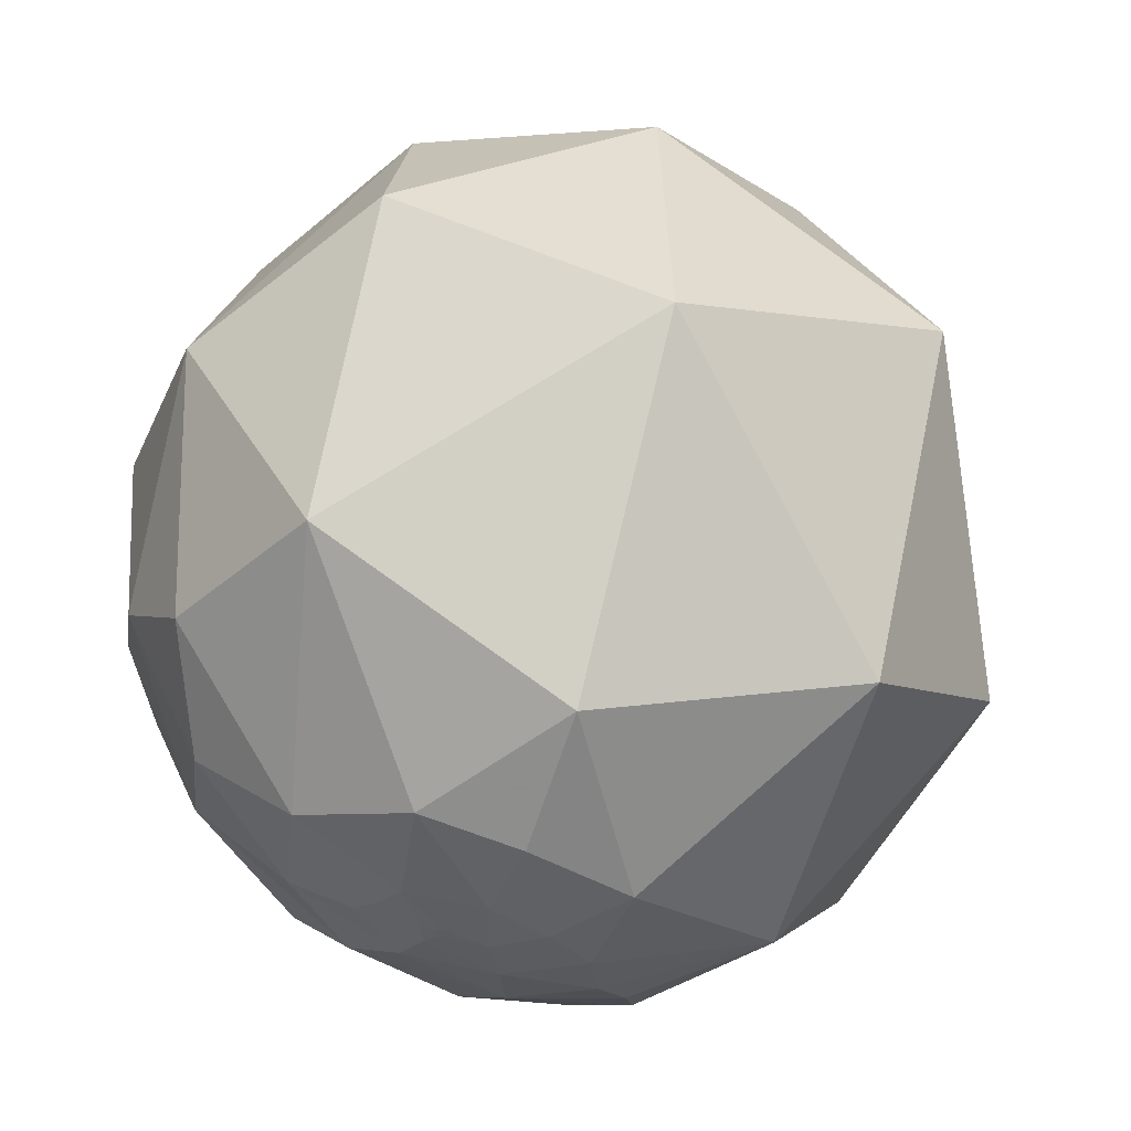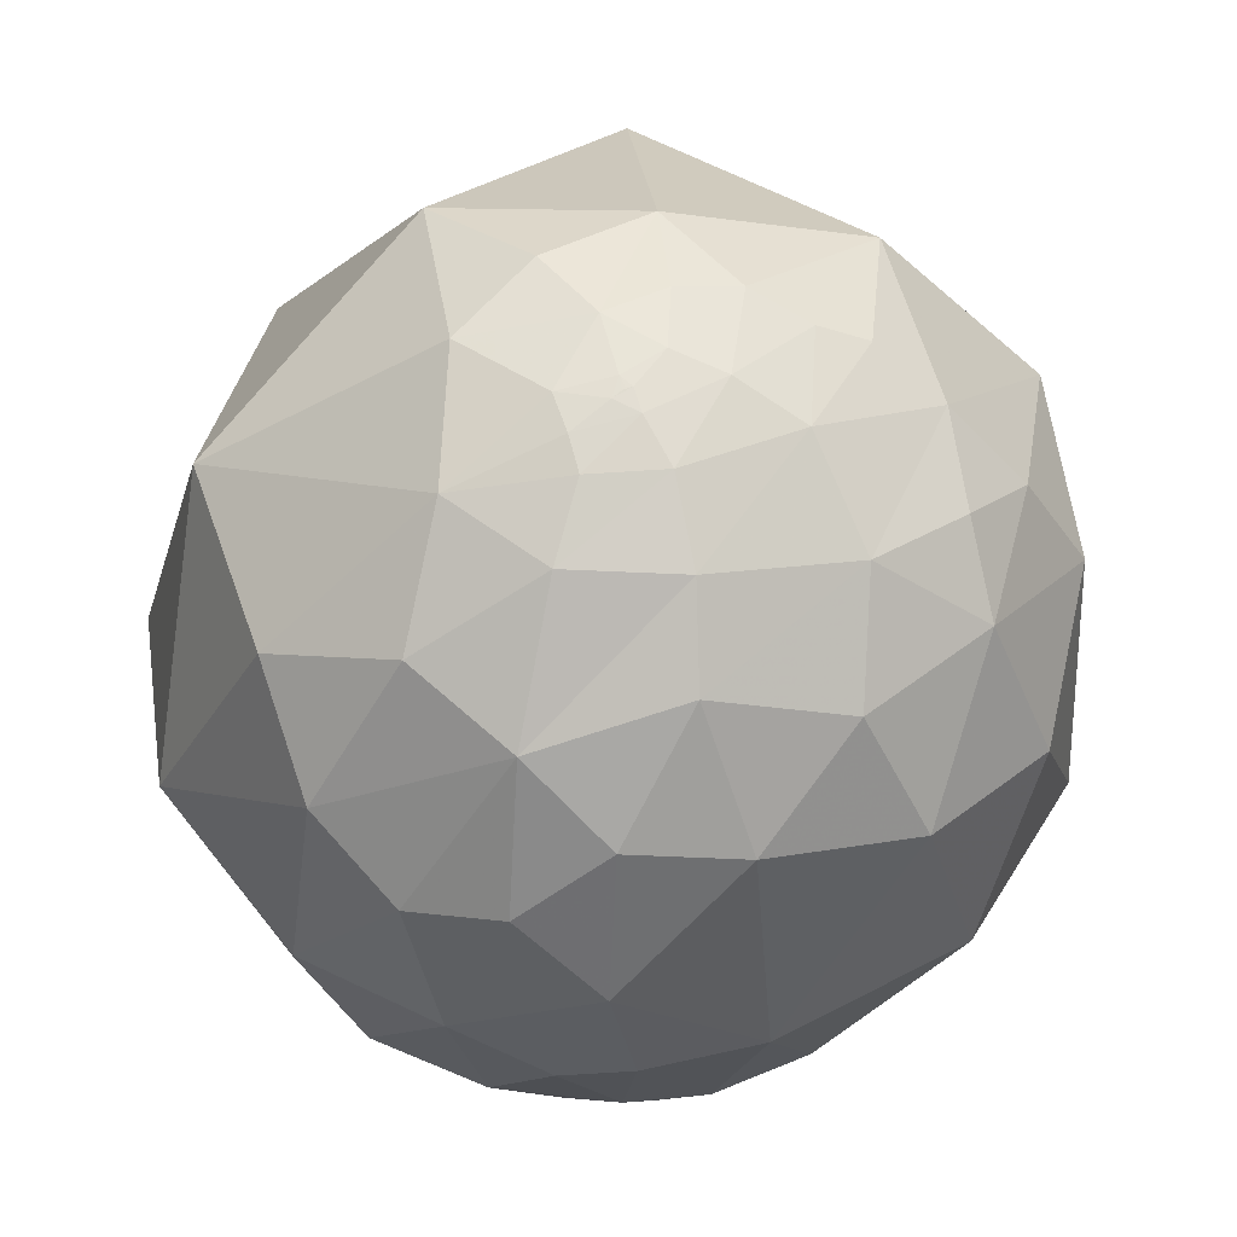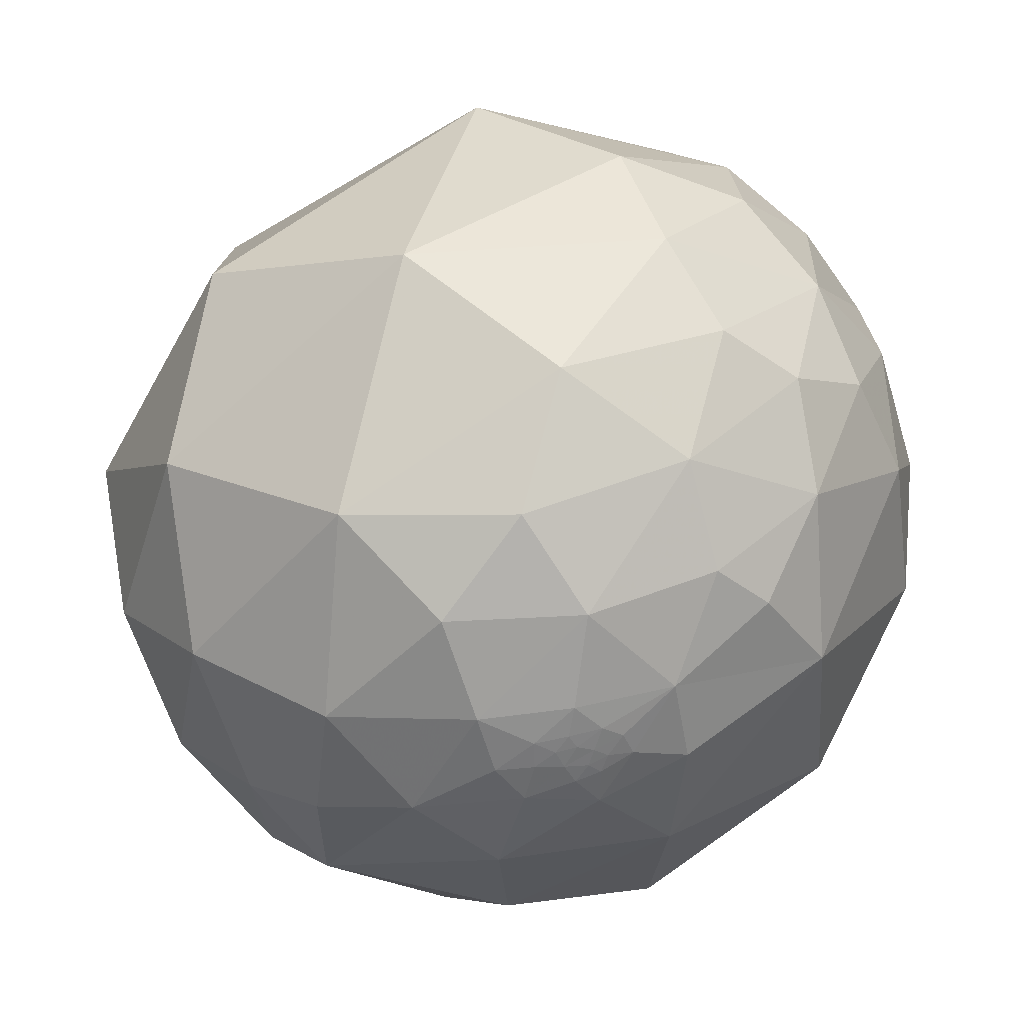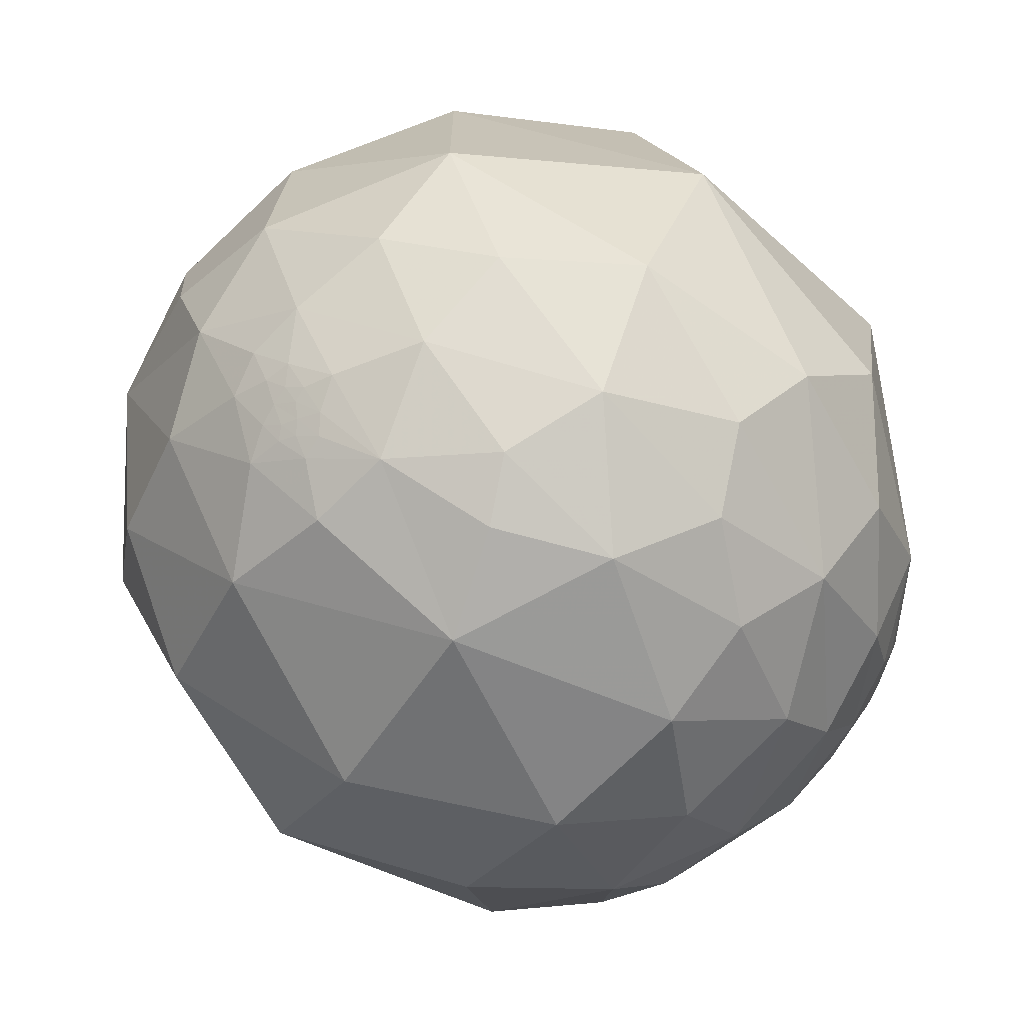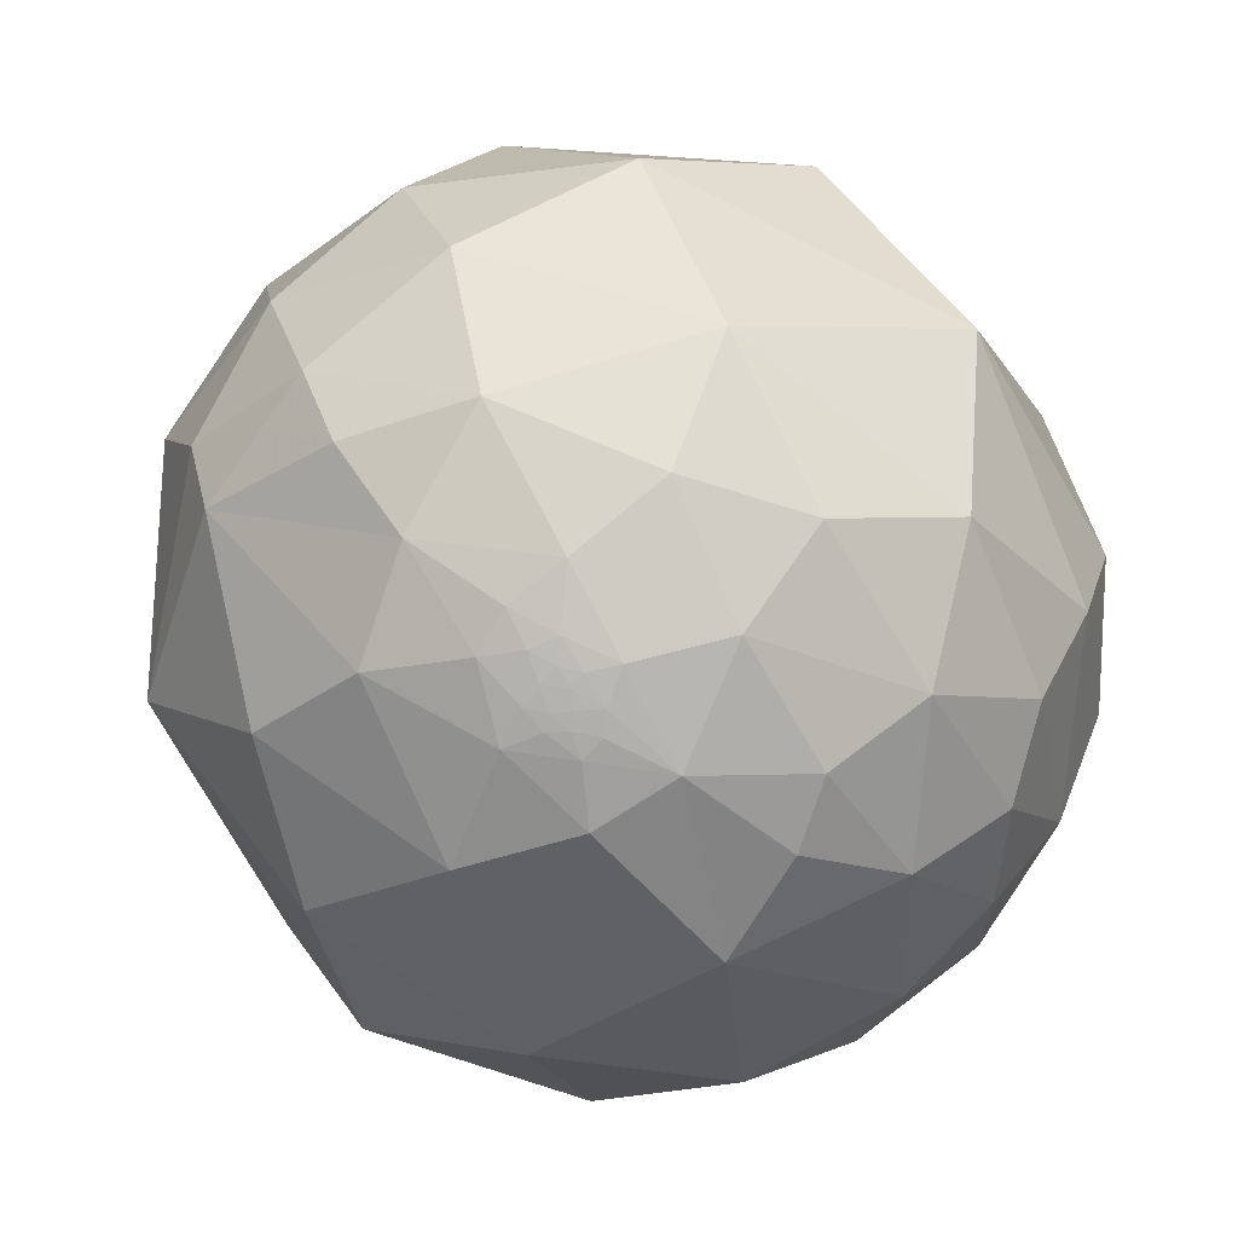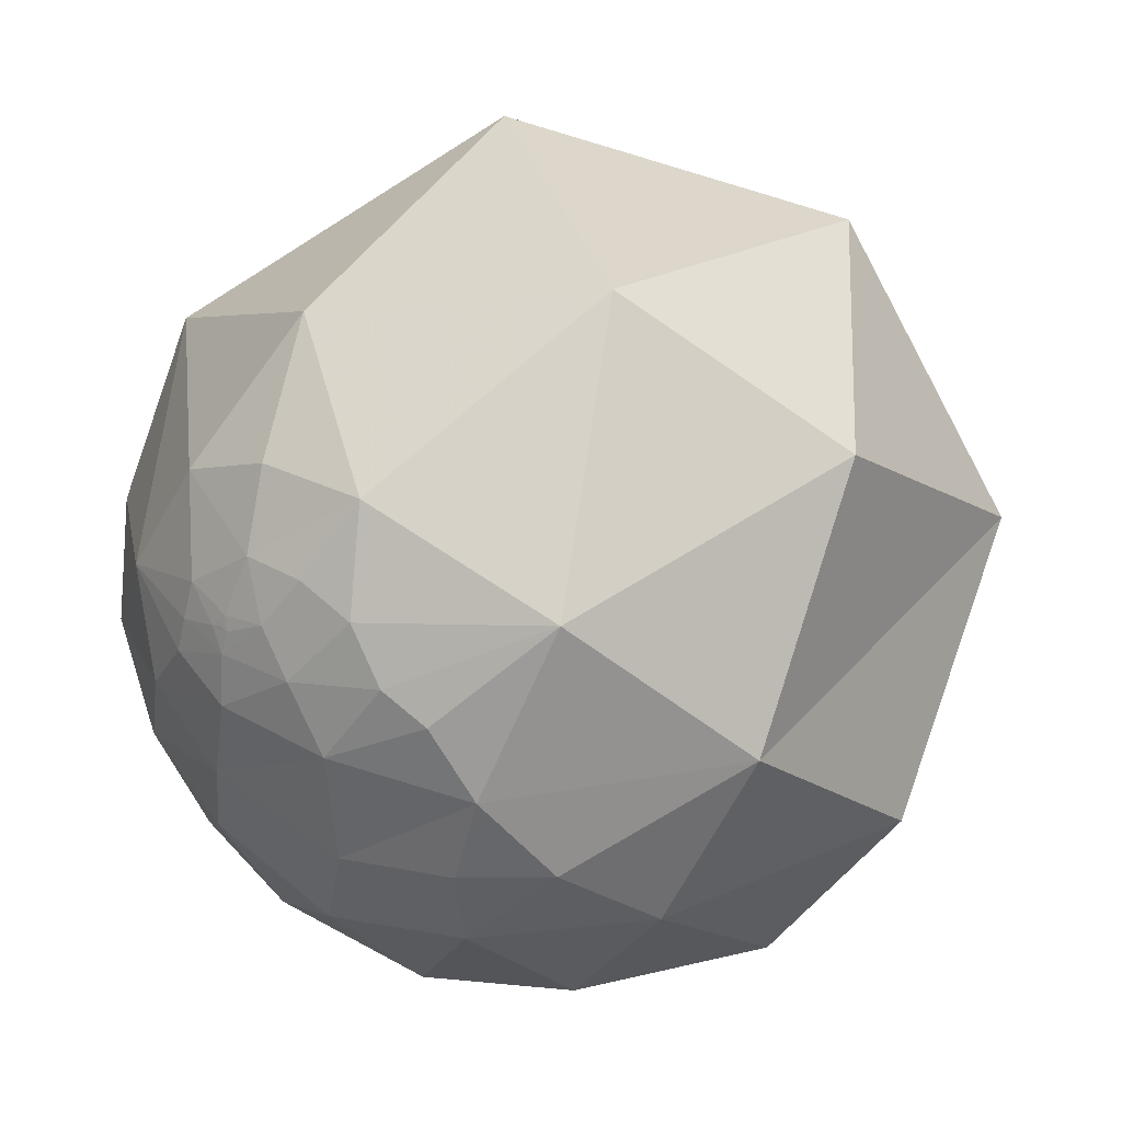
<metadata>
{"format":"obj","ext":"obj","renderer":"f3d","projection":"perspective","resolution":1024,"background":"white","views":[{"elev":23.3,"azim":149.8,"up":"+Z"},{"elev":12.5,"azim":123.7,"up":"+Y"},{"elev":-51.3,"azim":67.9,"up":"+Y"},{"elev":-21.6,"azim":38.3,"up":"+Z"},{"elev":2.2,"azim":14.6,"up":"+Z"},{"elev":-28.1,"azim":-177.2,"up":"+Z"}]}
</metadata>
<code>
v -0.02364 -0.9052 0.4244
v -0.3109 -0.8863 0.3432
v 0.09519 0.5914 0.8008
v 0.8199 0.3942 0.4151
v 0.7785 -0.2745 0.5644
v 0.4816 0.8689 0.1147
v 0.8083 -0.5514 0.2064
v 0.9824 -0.1856 0.02036
v 0.4174 -0.04173 0.9078
v 0.1464 -0.4276 0.892
v -0.7156 -0.163 0.6793
v -0.2448 -0.02769 0.9692
v -0.3372 -0.405 0.8499
v -0.5615 -0.5448 0.6228
v -0.6654 0.4744 0.5763
v -0.847 -0.3921 0.359
v -0.219 0.1872 -0.9576
v -0.7386 0.01042 -0.674
v -0.4248 0.5091 -0.7486
v -0.01304 0.3636 -0.9315
v 0.1972 0.3396 -0.9197
v 0.1916 0.1332 -0.9724
v -0.0235 -0.1503 -0.9884
v 0.3153 -0.2481 -0.916
v 0.634 -0.2453 -0.7334
v 0.3787 -0.6932 -0.6132
v 0.4943 0.009729 -0.8692
v -0.03869 -0.5661 -0.8235
v 0.7349 0.6648 -0.1339
v -0.6332 0.7509 -0.1879
v -0.154 0.9855 0.0707
v 0.9728 0.1202 -0.198
v 0.9135 -0.04039 -0.4048
v 0.8498 0.2922 -0.4388
v 0.4423 0.2861 -0.85
v 0.1396 0.5273 -0.8382
v 0.4503 0.5179 -0.7274
v 0.3769 0.7511 -0.542
v 0.5684 0.6565 -0.496
v 0.5182 0.6096 -0.5999
v 0.3204 0.682 -0.6574
v -0.04134 0.8075 -0.5884
v 0.3509 0.8755 -0.3324
v 0.7741 0.4504 -0.4448
v 0.8862 0.4099 -0.2161
v 0.5797 -0.7887 0.2045
v 0.454 -0.891 0.000424
v 0.3917 -0.7354 0.5529
v 0.3262 -0.9009 0.2863
v -0.4113 -0.7755 0.479
v -0.6885 -0.6404 0.3403
v -0.4491 -0.3359 -0.8279
v -0.4298 -0.7237 -0.5399
v 0.6516 0.6127 -0.4473
v 0.6825 0.5751 -0.451
v 0.6643 0.5508 -0.5052
v 0.7008 -0.5473 -0.4576
v 0.8617 -0.3696 -0.3477
v 0.8075 -0.2228 -0.5461
v 0.5241 -0.7495 -0.4044
v 0.5823 -0.7726 -0.2531
v 0.5602 0.8031 -0.2032
v 0.7361 0.06436 -0.6739
v 0.7081 0.2813 -0.6477
v 0.6739 0.459 -0.5789
v -0.1497 -0.6883 0.7098
v -0.9922 0.1249 0.004694
v 0.2297 0.6473 -0.7268
v 0.9879 0.09384 0.1238
v -0.8235 -0.5442 -0.16
v -0.613 -0.759 0.2195
v 0.7526 -0.6481 -0.1161
v 0.9182 -0.3709 -0.1387
v 0.4805 0.7547 -0.4467
v 0.7292 0.5854 -0.3544
v 0.5959 0.7143 -0.3671
v 0.753 0.5182 -0.4054
v -0.0051 -0.9992 -0.04075
v 0.08799 -0.9958 -0.02632
v -0.1498 -0.974 0.1698
v -0.2363 -0.969 -0.07262
v -0.4855 -0.8521 -0.1955
v -0.08737 -0.8969 -0.4335
v 0.0325 -0.9782 -0.2052
v 0.1805 -0.9167 -0.3566
v 0.257 -0.9651 -0.05032
v 0.225 -0.9656 -0.1302
v 0.2172 -0.9589 -0.1827
v 0.1469 -0.9892 -0.0006929
v 0.04787 -0.9976 0.05033
v 0.1152 -0.9781 -0.1737
v 0.07566 -0.9887 -0.1291
v 0.1874 -0.9801 -0.0659
v 0.1611 -0.9721 -0.1708
v 0.178 -0.9582 -0.2241
v 0.1568 -0.9781 0.1366
v 0.3467 -0.9035 -0.2518
v 0.6626 0.5909 -0.4603
v 0.6572 0.5948 -0.4628
v 0.6617 0.5906 -0.4619
v 0.6486 0.5942 -0.4755
v 0.6622 0.589 -0.4632
v 0.6622 0.5899 -0.462
v 0.6611 0.5908 -0.4624
v 0.6617 0.5903 -0.4623
v 0.6619 0.5902 -0.4621
v 0.6616 0.5904 -0.4622
v 0.6616 0.5902 -0.4625
v 0.6615 0.5905 -0.4623
v 0.1396 -0.9887 -0.0549
v 0.1677 -0.9766 -0.1343
v 0.166 -0.9816 -0.0946
v 0.1259 -0.9822 -0.1391
v 0.1087 -0.9902 -0.08826
f 100 104 98
f 101 54 99
f 108 104 109
f 106 107 100
f 102 108 106
f 106 103 102
f 107 108 109
f 99 54 98
f 98 55 102
f 102 55 101
f 106 105 107
f 104 99 98
f 100 109 104
f 101 99 102
f 98 102 103
f 107 109 100
f 103 106 98
f 106 100 98
f 102 99 104
f 104 108 102
f 108 107 105
f 98 54 55
f 108 105 106
f 114 112 110
f 111 112 114
f 94 113 91
f 79 114 110
f 92 113 114
f 110 89 79
f 92 91 113
f 111 114 113
f 94 111 113
f 110 112 93
f 2 80 1
f 3 9 4
f 7 8 5
f 41 40 37
f 10 48 5
f 12 15 11
f 15 67 11
f 16 14 11
f 17 19 20
f 20 21 22
f 22 17 20
f 22 23 17
f 27 25 24
f 83 28 26
f 29 6 4
f 62 6 29
f 31 42 30
f 30 42 19
f 32 8 33
f 37 64 35
f 35 36 37
f 35 21 36
f 31 43 42
f 34 44 45
f 14 16 51
f 52 18 17
f 52 28 53
f 28 83 53
f 54 75 55
f 56 101 55
f 31 15 3
f 9 5 4
f 9 3 12
f 57 58 72
f 60 26 57
f 25 59 57
f 6 31 3
f 65 34 64
f 66 10 13
f 13 14 66
f 63 33 59
f 33 58 59
f 25 27 63
f 45 4 69
f 67 15 30
f 30 19 67
f 18 70 67
f 68 37 36
f 69 8 32
f 71 51 70
f 18 52 70
f 53 82 70
f 46 47 72
f 42 36 19
f 75 54 76
f 43 62 76
f 74 43 76
f 75 45 77
f 29 45 75
f 74 38 43
f 92 114 78
f 83 26 85
f 84 83 85
f 86 87 97
f 87 88 97
f 97 47 86
f 79 89 90
f 87 93 112
f 88 111 94
f 90 80 78
f 78 79 90
f 95 94 91
f 82 81 71
f 2 71 80
f 86 47 96
f 85 26 97
f 60 61 97
f 97 88 95
f 2 1 50
f 4 6 3
f 5 48 7
f 9 10 5
f 12 11 13
f 11 14 13
f 12 3 15
f 11 67 16
f 17 18 19
f 24 25 26
f 26 28 24
f 24 28 23
f 30 15 31
f 32 33 34
f 35 64 63
f 38 39 40
f 38 40 41
f 43 38 42
f 34 45 32
f 46 7 48
f 46 49 47
f 10 9 12
f 50 14 51
f 51 71 50
f 50 71 2
f 52 23 28
f 52 17 23
f 35 63 27
f 35 27 22
f 27 24 22
f 22 24 23
f 22 21 35
f 54 101 39
f 101 56 39
f 61 60 57
f 57 59 58
f 33 63 64
f 26 25 57
f 43 31 6
f 6 62 43
f 1 49 48
f 65 64 37
f 37 40 65
f 65 44 34
f 42 38 41
f 66 48 10
f 50 66 14
f 66 50 1
f 59 25 63
f 69 32 45
f 45 29 4
f 67 70 16
f 19 18 67
f 68 36 42
f 72 73 7
f 69 4 5
f 69 5 8
f 51 16 70
f 71 70 82
f 52 53 70
f 72 58 73
f 33 8 73
f 72 47 61
f 84 91 92
f 8 7 73
f 20 36 21
f 20 19 36
f 40 39 56
f 56 65 40
f 56 44 65
f 55 77 56
f 75 77 55
f 39 38 74
f 76 29 75
f 76 62 29
f 54 39 76
f 76 39 74
f 44 56 77
f 77 45 44
f 78 114 79
f 80 81 78
f 83 81 82
f 83 82 53
f 83 84 81
f 85 95 84
f 87 86 93
f 97 61 47
f 90 89 96
f 96 80 90
f 78 81 84
f 111 88 87
f 87 112 111
f 95 88 94
f 89 93 86
f 86 96 89
f 93 89 110
f 91 84 95
f 71 81 80
f 96 1 80
f 1 96 49
f 47 49 96
f 97 95 85
f 97 26 60
f 37 68 41
f 48 49 46
f 12 13 10
f 57 72 61
f 64 34 33
f 48 66 1
f 41 68 42
f 7 46 72
f 73 58 33
f 92 78 84

</code>
